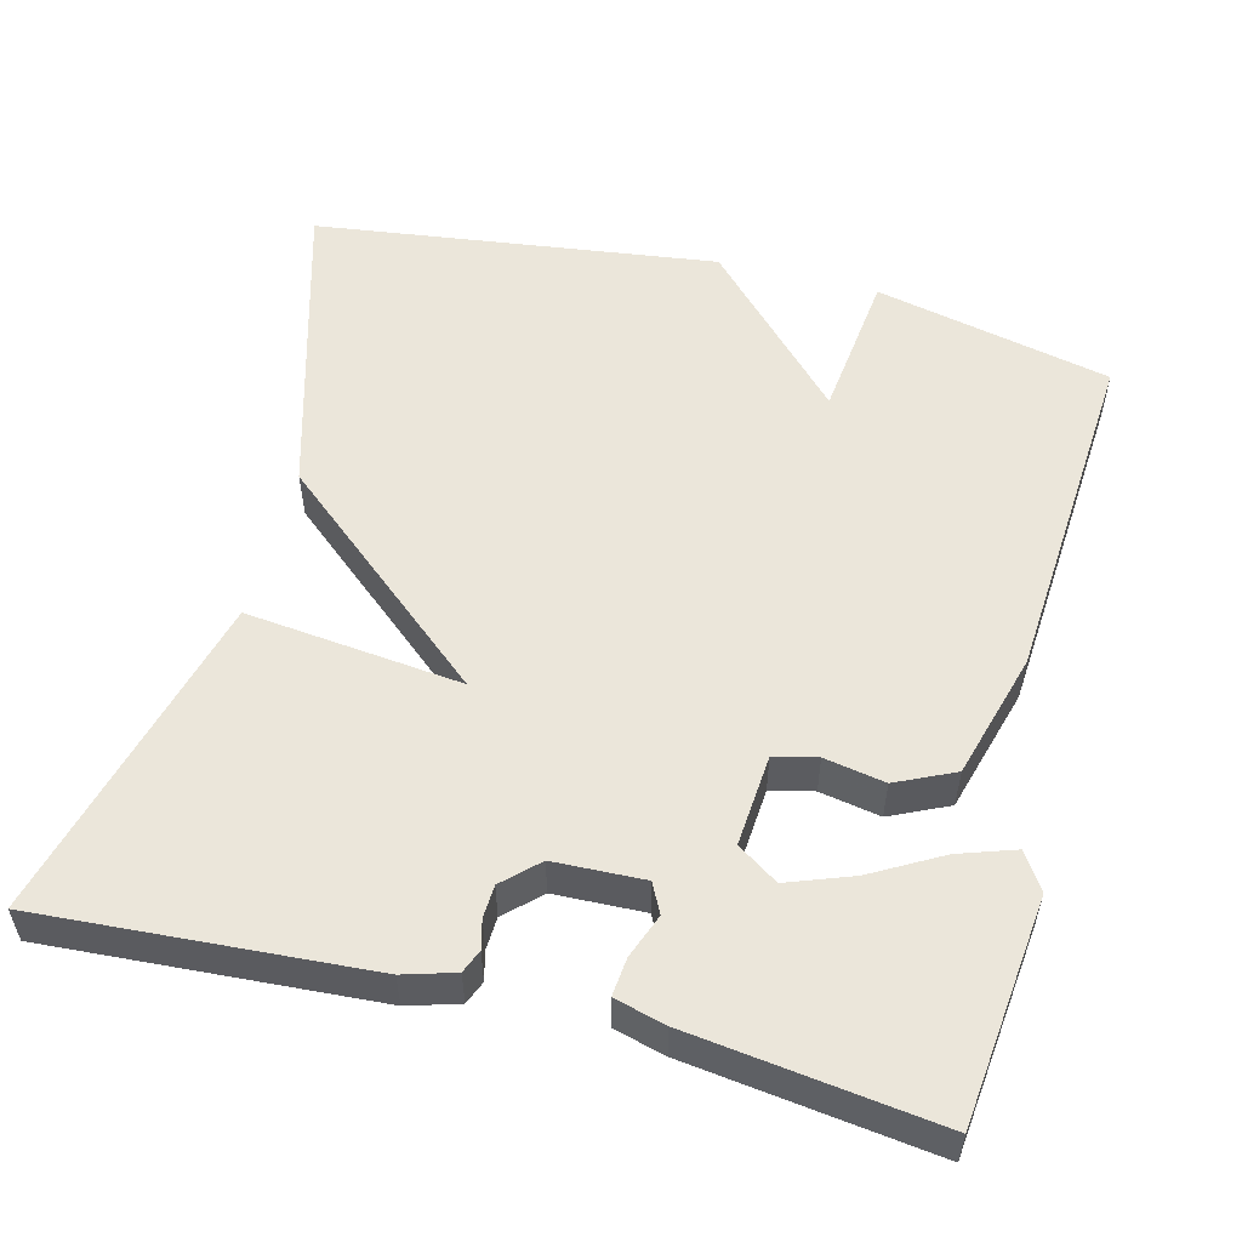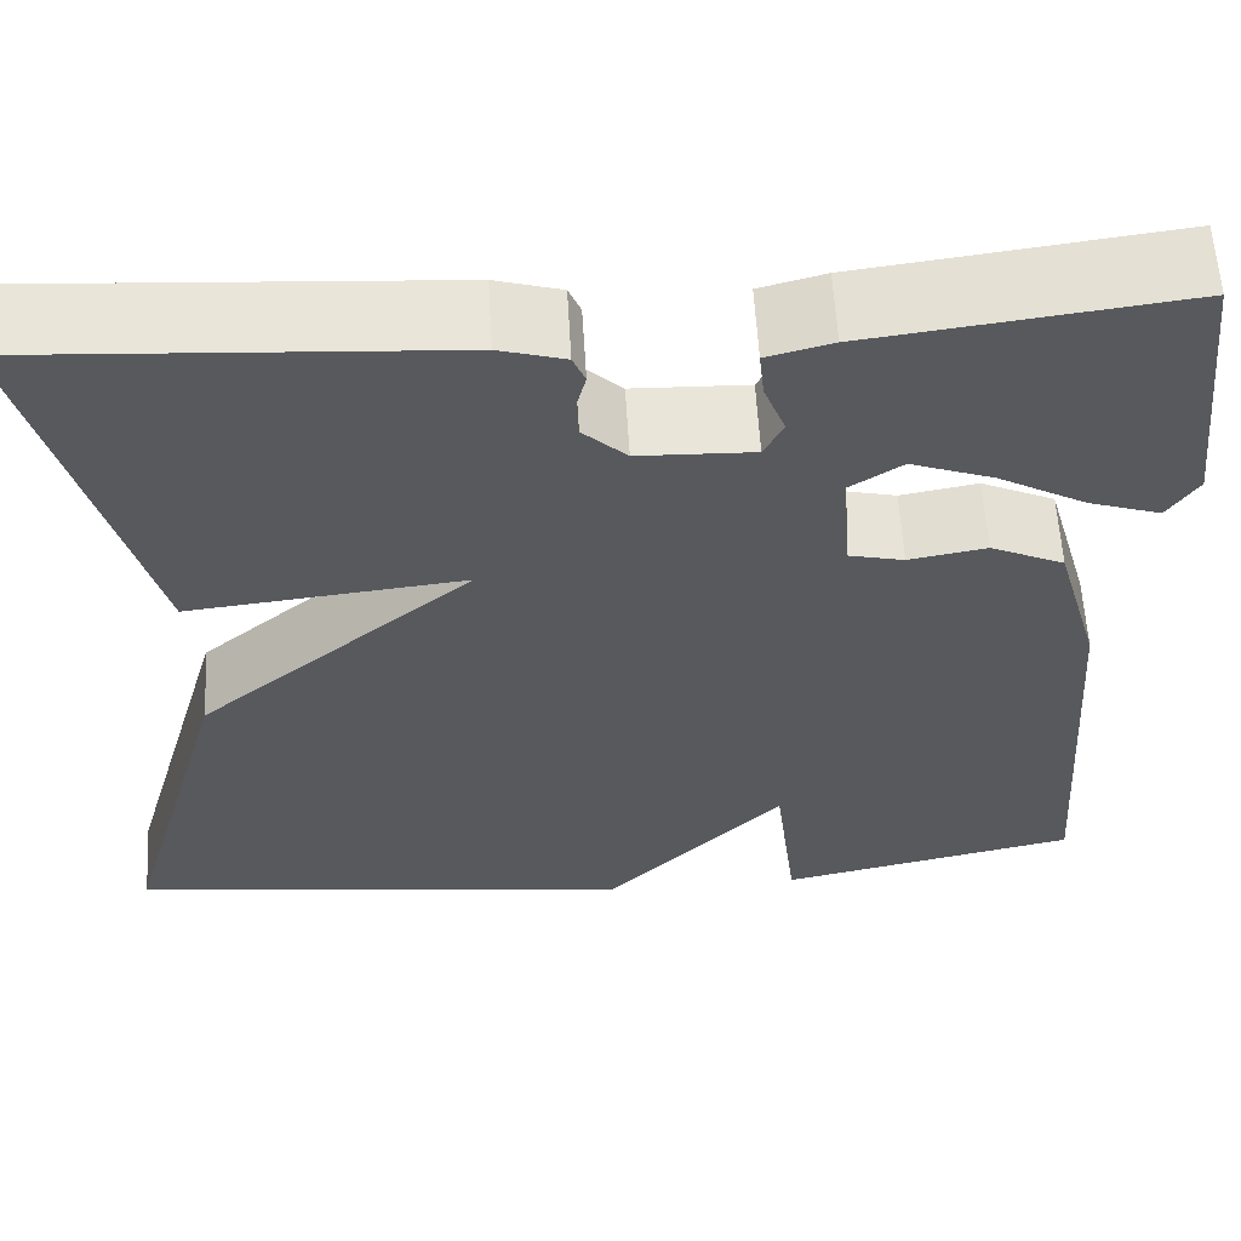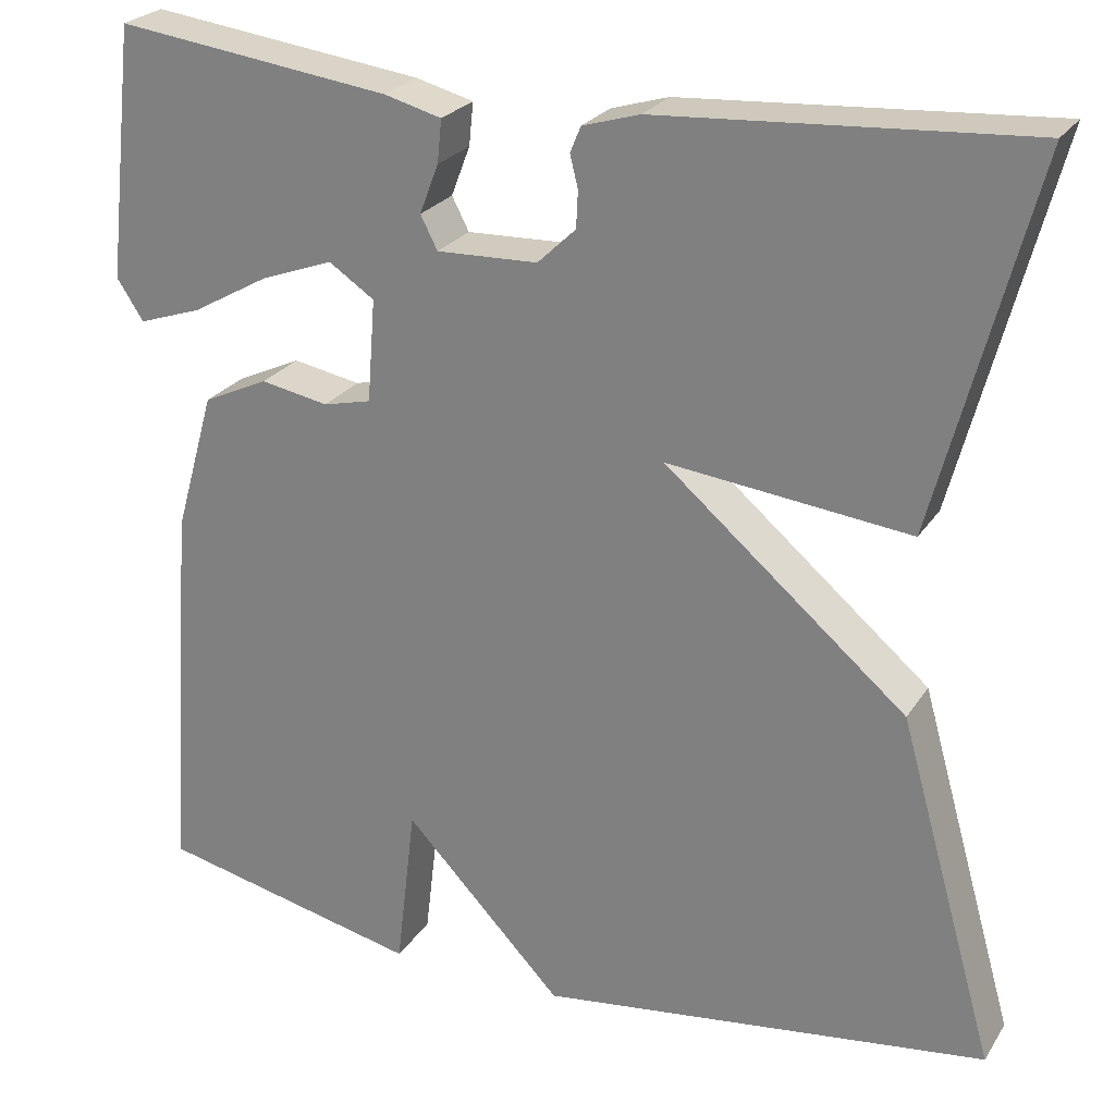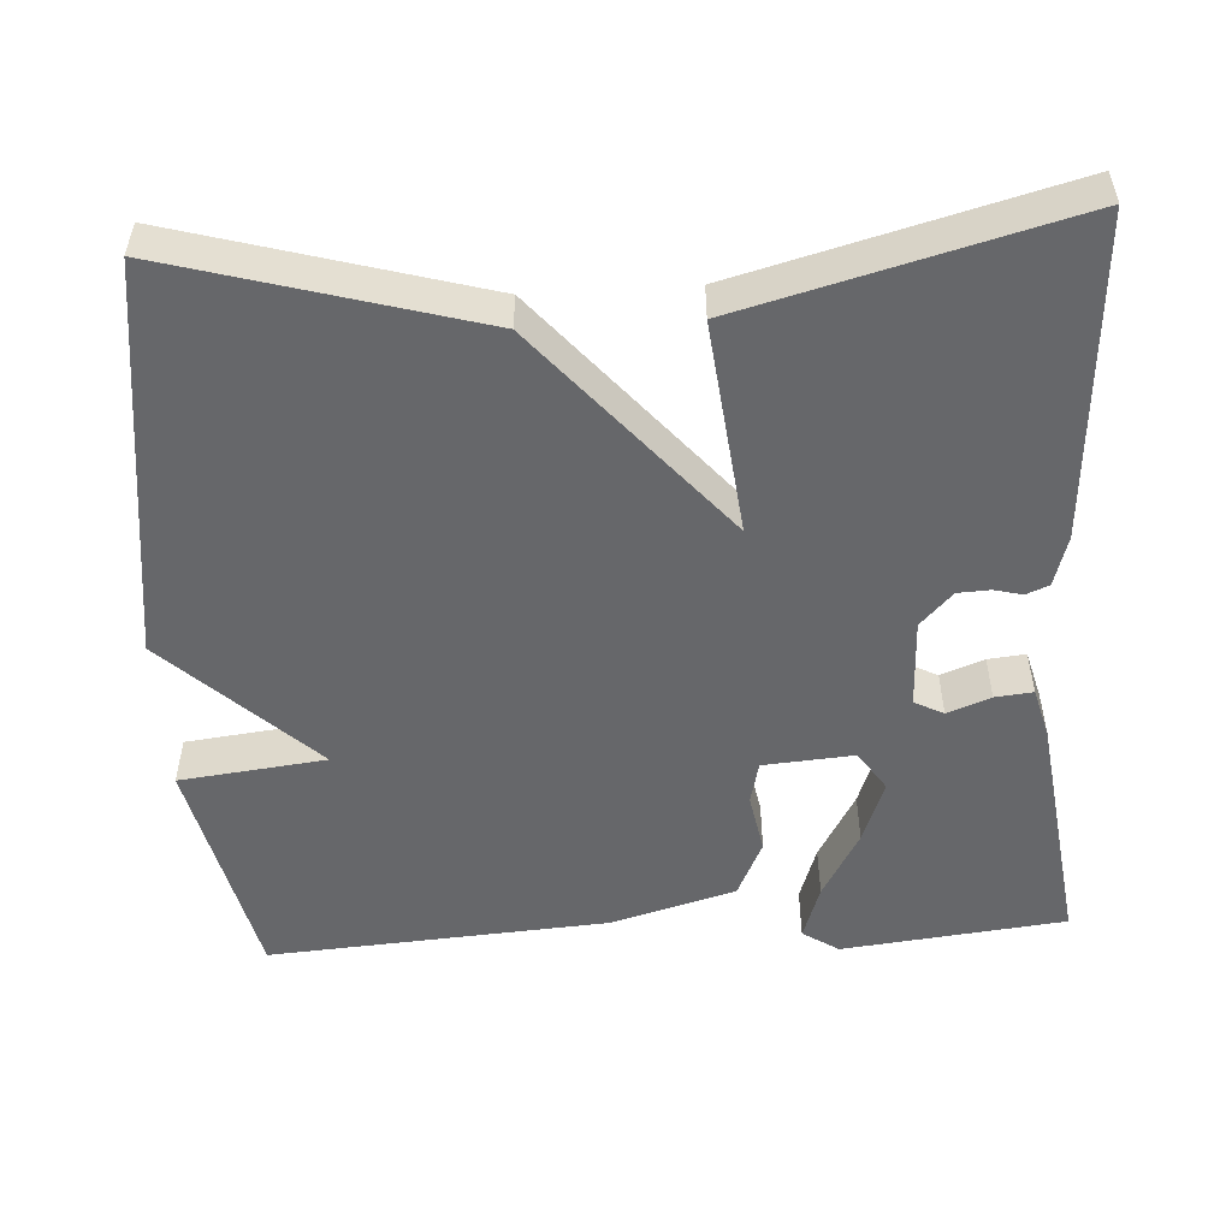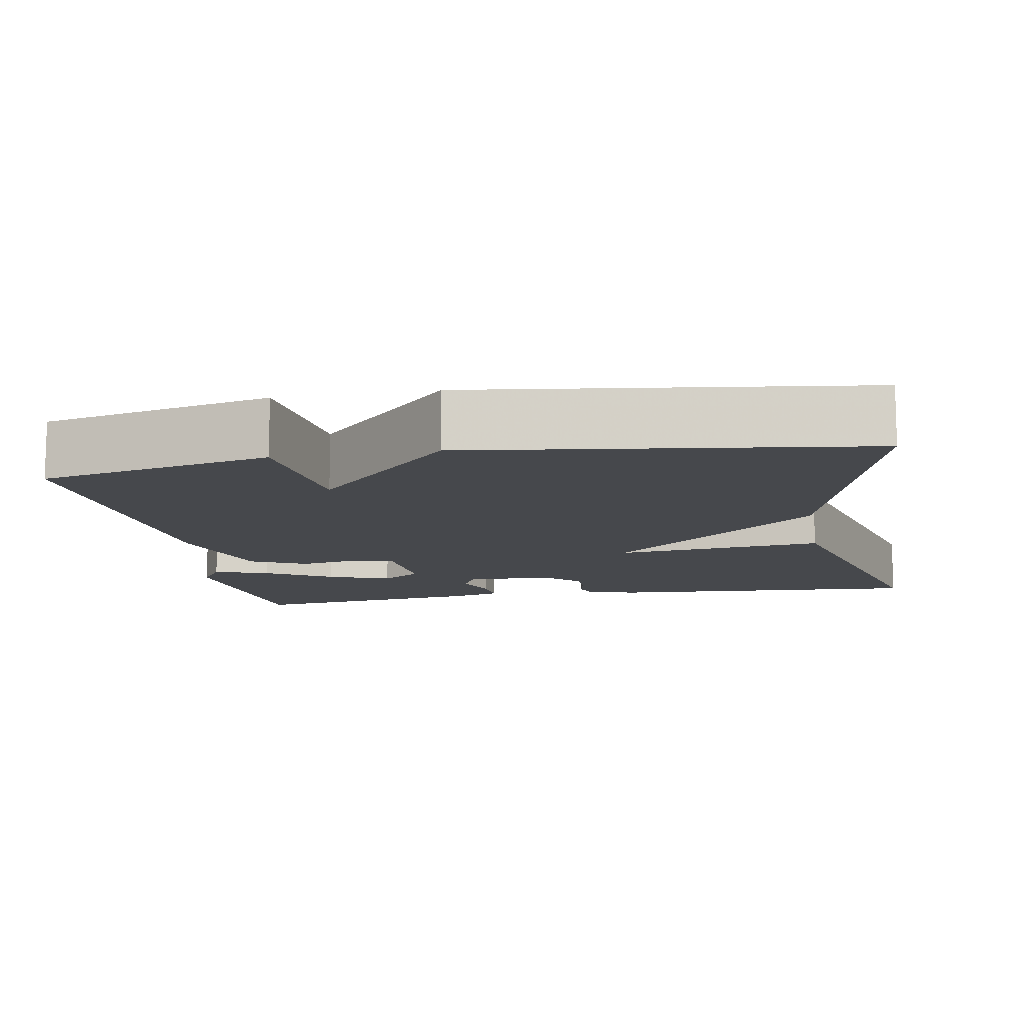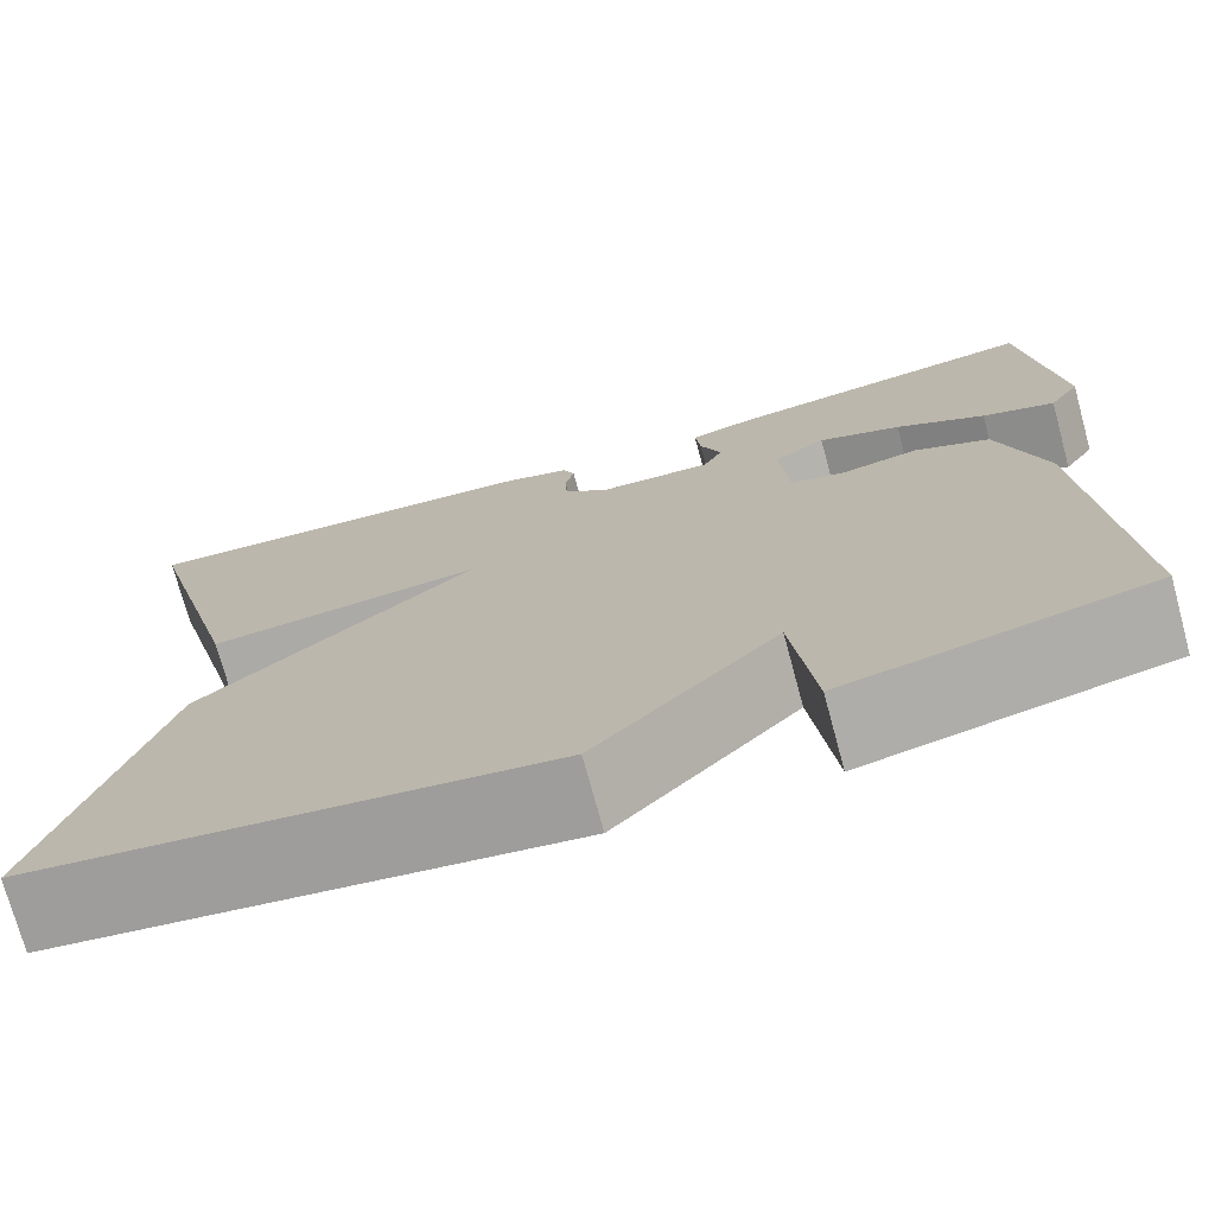
<metadata>
{"format":"obj","ext":"obj","renderer":"f3d","projection":"perspective","resolution":1024,"background":"white","views":[{"elev":54.8,"azim":14.4,"up":"+Y"},{"elev":59.9,"azim":-3.4,"up":"+Z"},{"elev":24.9,"azim":-154.6,"up":"+Z"},{"elev":-52.2,"azim":-86.6,"up":"+Y"},{"elev":-11.3,"azim":-170.1,"up":"+Y"},{"elev":-74.0,"azim":15.2,"up":"+Z"}]}
</metadata>
<code>
v -0.5 0.07 0.5
v -0.09 0.07 0.473
v -0.026 0.07 0.454
v -0.014 0.07 0.425
v -0.023 0.07 0.389
v -0.021 0.07 0.348
v 0.022 0.07 0.307
v 0.135 0.07 0.303
v 0.154 0.07 0.34
v 0.133 0.07 0.395
v 0.128 0.07 0.443
v 0.192 0.07 0.46
v 0.5 0.07 0.5
v 0.532 0.07 0.216
v 0.502 0.07 0.17
v 0.431 0.07 0.194
v 0.344 0.07 0.243
v 0.263 0.07 0.273
v 0.212 0.07 0.239
v 0.221 0.07 0.124
v 0.275 0.07 0.111
v 0.351 0.07 0.125
v 0.424 0.07 0.091
v 0.469 0.07 -0.067
v 0.5 0.07 -0.5
v 0.204 0.07 -0.566
v 0.182 0.07 -0.38
v 0.004 0.07 -0.566
v -0.5 0.07 -0.5
v -0.391 0.07 -0.115
v -0.12 0.07 0.115
v -0.391 0.07 0.085
v -0.5 0 0.5
v -0.09 0 0.473
v -0.026 0 0.454
v -0.014 0 0.425
v -0.023 0 0.389
v -0.021 0 0.348
v 0.022 0 0.307
v 0.135 0 0.303
v 0.154 0 0.34
v 0.133 0 0.395
v 0.128 0 0.443
v 0.192 0 0.46
v 0.5 0 0.5
v 0.532 0 0.216
v 0.502 0 0.17
v 0.431 0 0.194
v 0.344 0 0.243
v 0.263 0 0.273
v 0.212 0 0.239
v 0.221 0 0.124
v 0.275 0 0.111
v 0.351 0 0.125
v 0.424 0 0.091
v 0.469 0 -0.067
v 0.5 0 -0.5
v 0.204 0 -0.566
v 0.182 0 -0.38
v 0.004 0 -0.566
v -0.5 0 -0.5
v -0.391 0 -0.115
v -0.12 0 0.115
v -0.391 0 0.085
f 3 4 5
f 2 3 5
f 1 2 5
f 32 1 5
f 31 32 5
f 29 30 31
f 28 29 31
f 27 28 31
f 25 26 27
f 24 25 27
f 23 24 27
f 22 23 27
f 21 22 27
f 20 21 27 31
f 19 20 31
f 18 19 31
f 15 16 17
f 14 15 17
f 13 14 17
f 12 13 17
f 11 12 17
f 10 11 17
f 9 10 17 18
f 8 9 18
f 7 8 18 31
f 31 5 6
f 6 7 31
f 37 36 35
f 37 35 34
f 37 34 33
f 37 33 64
f 37 64 63
f 63 62 61
f 63 61 60
f 63 60 59
f 59 58 57
f 59 57 56
f 59 56 55
f 59 55 54
f 59 54 53
f 63 59 53 52
f 63 52 51
f 63 51 50
f 49 48 47
f 49 47 46
f 49 46 45
f 49 45 44
f 49 44 43
f 49 43 42
f 50 49 42 41
f 50 41 40
f 63 50 40 39
f 38 37 63
f 63 39 38
f 1 33 34 2
f 2 34 35 3
f 3 35 36 4
f 4 36 37 5
f 5 37 38 6
f 6 38 39 7
f 7 39 40 8
f 8 40 41 9
f 9 41 42 10
f 10 42 43 11
f 11 43 44 12
f 12 44 45 13
f 13 45 46 14
f 14 46 47 15
f 15 47 48 16
f 16 48 49 17
f 17 49 50 18
f 18 50 51 19
f 19 51 52 20
f 20 52 53 21
f 21 53 54 22
f 22 54 55 23
f 23 55 56 24
f 24 56 57 25
f 25 57 58 26
f 26 58 59 27
f 27 59 60 28
f 28 60 61 29
f 29 61 62 30
f 30 62 63 31
f 31 63 64 32
f 32 64 33 1

</code>
